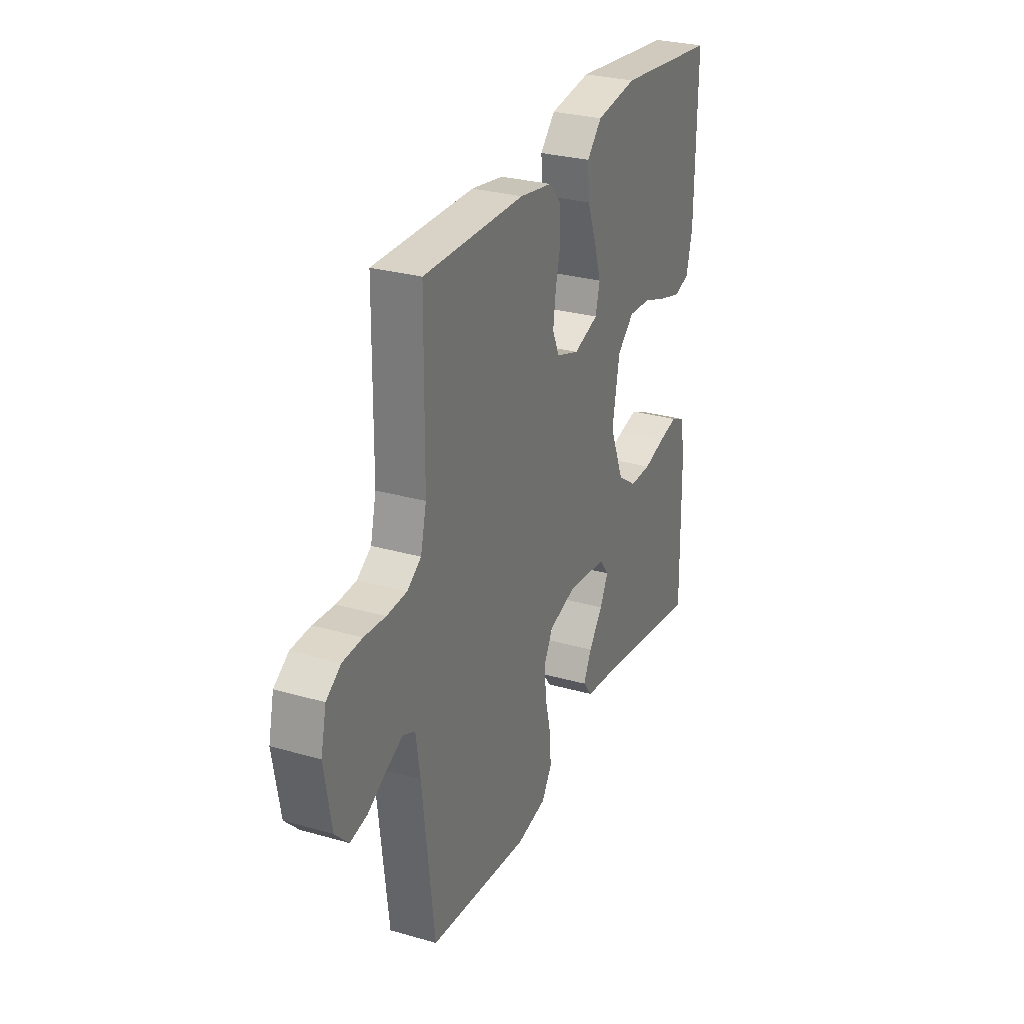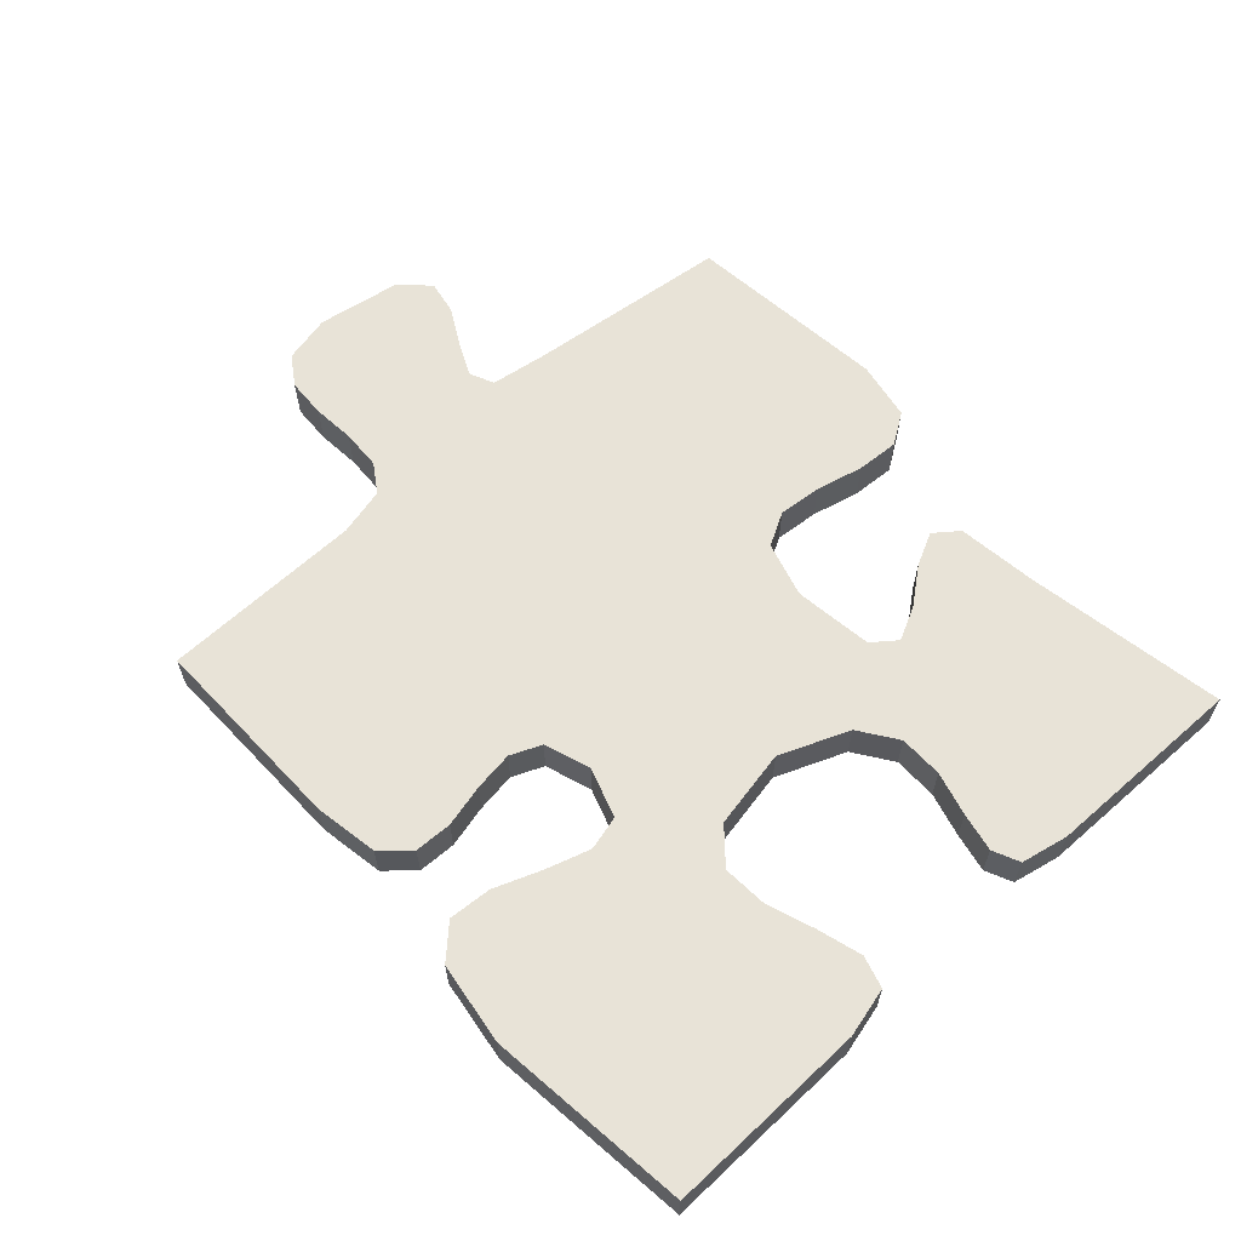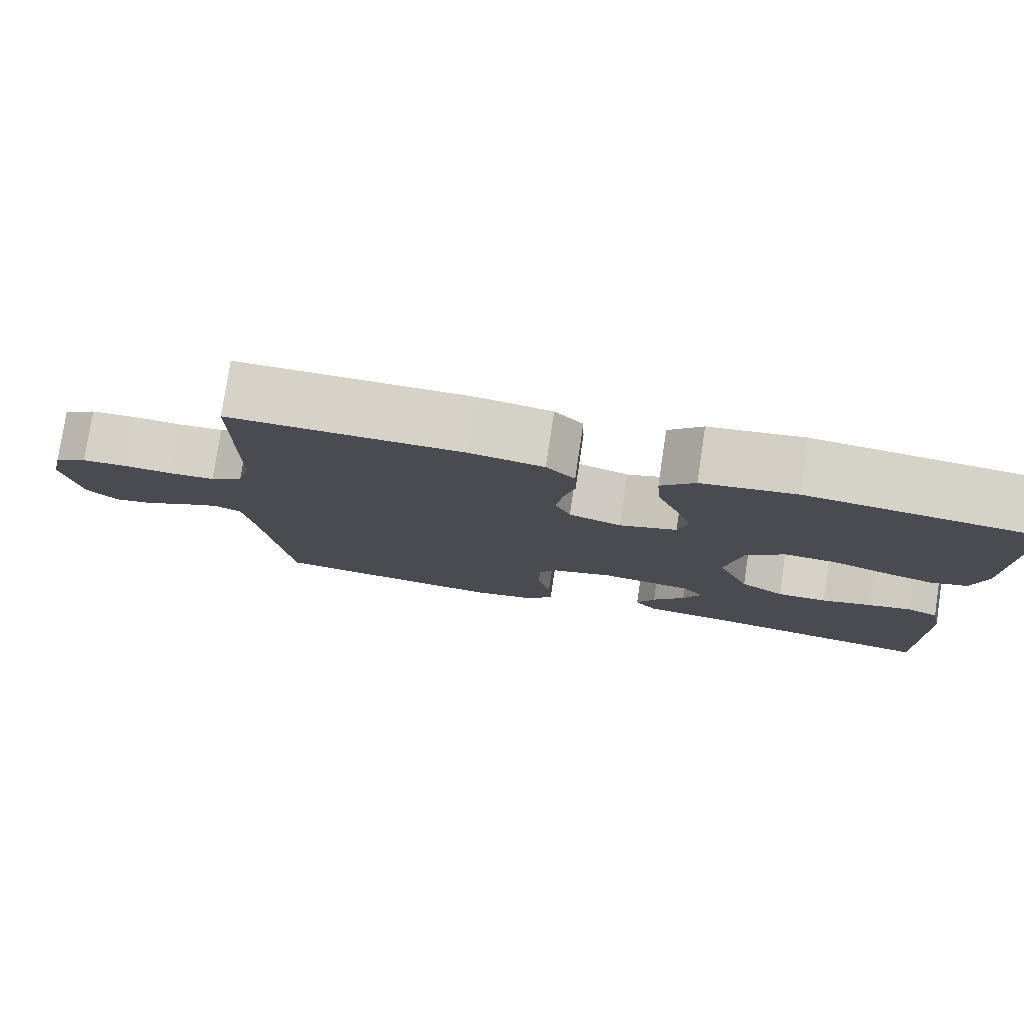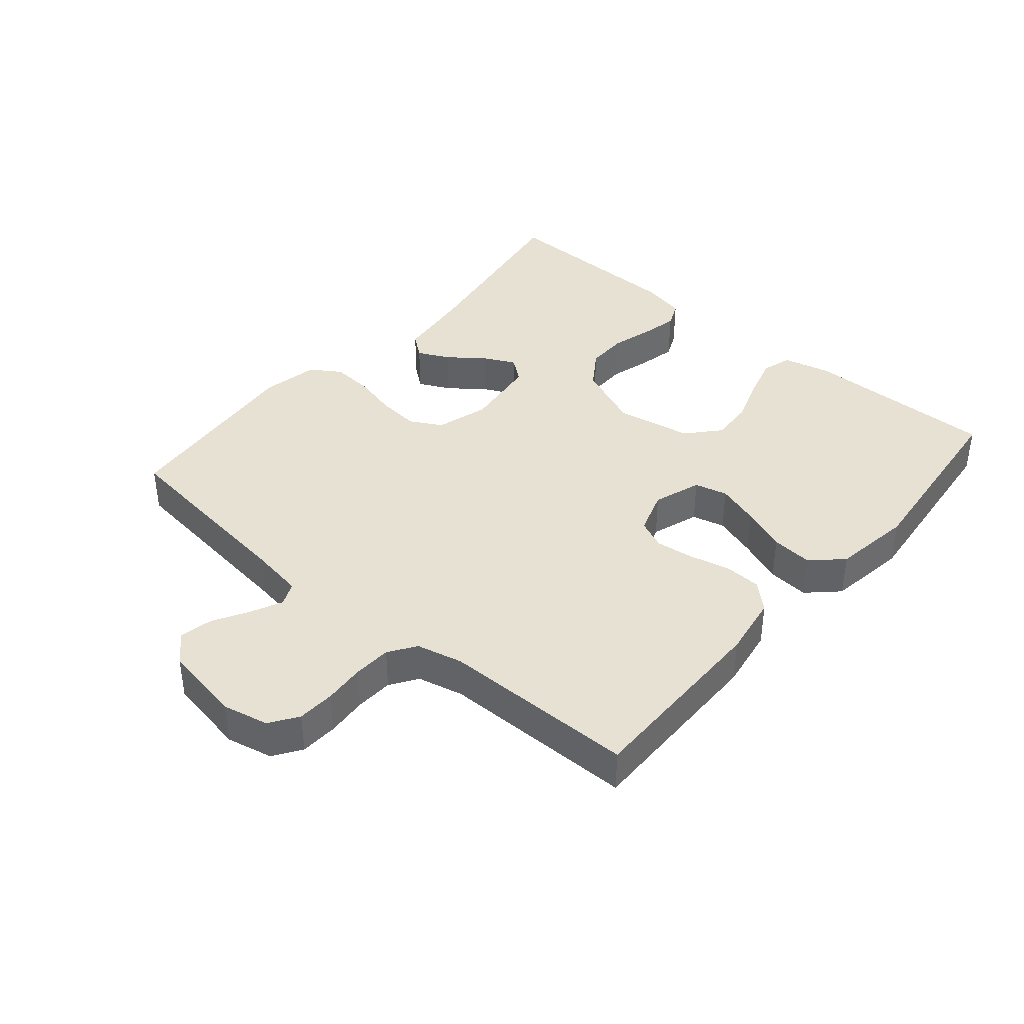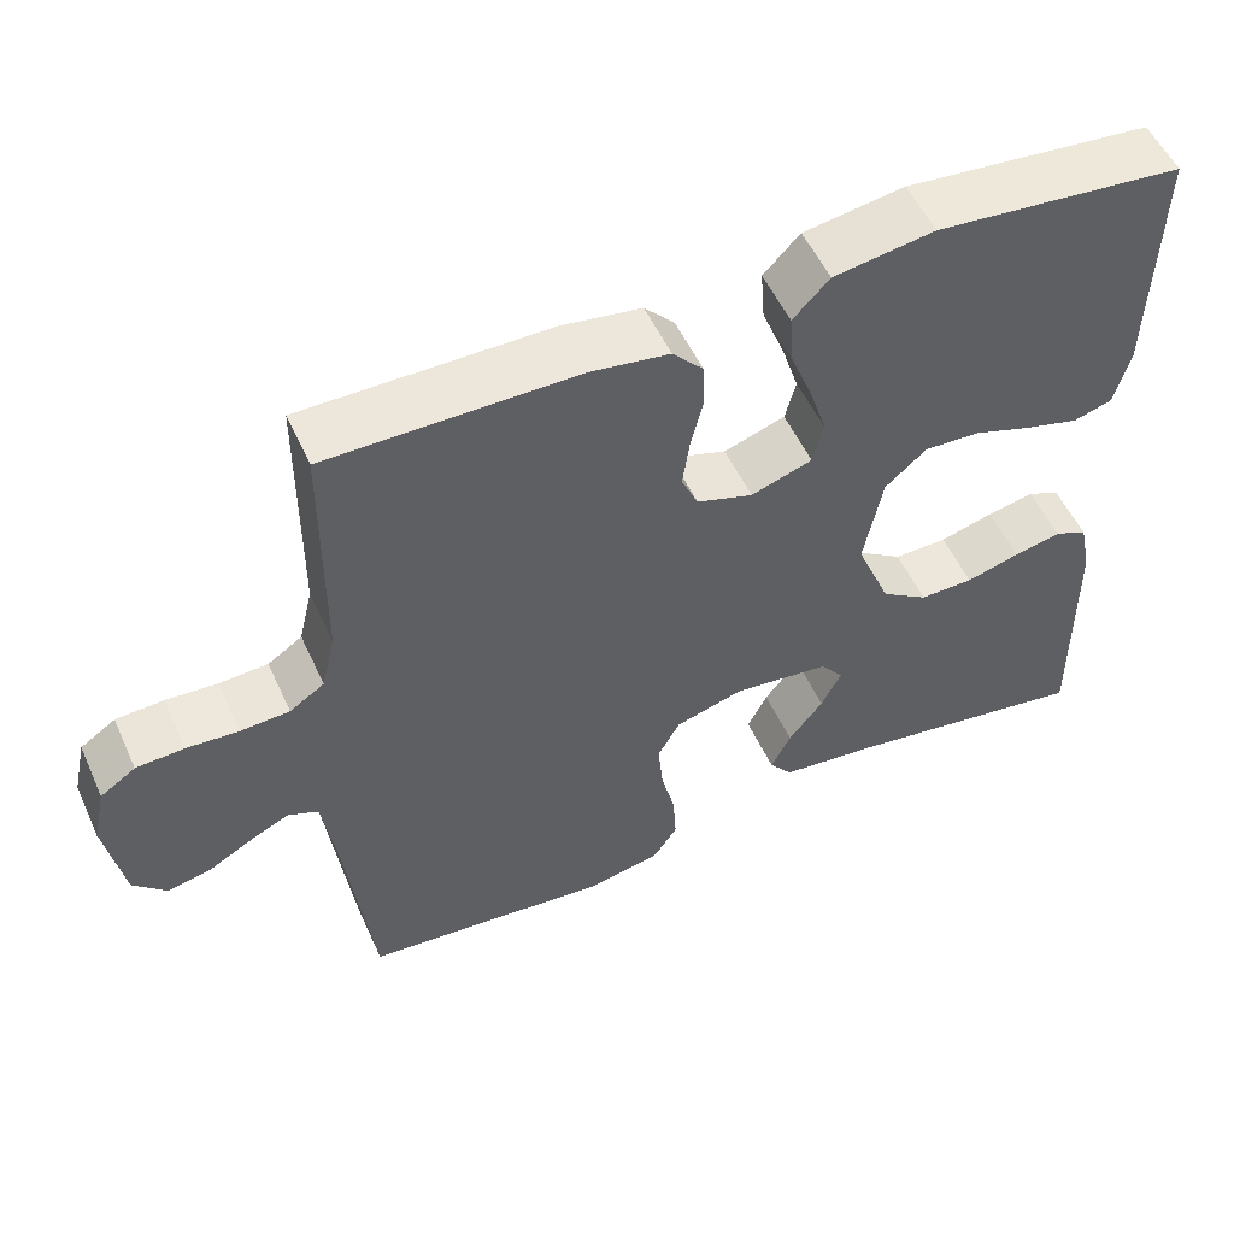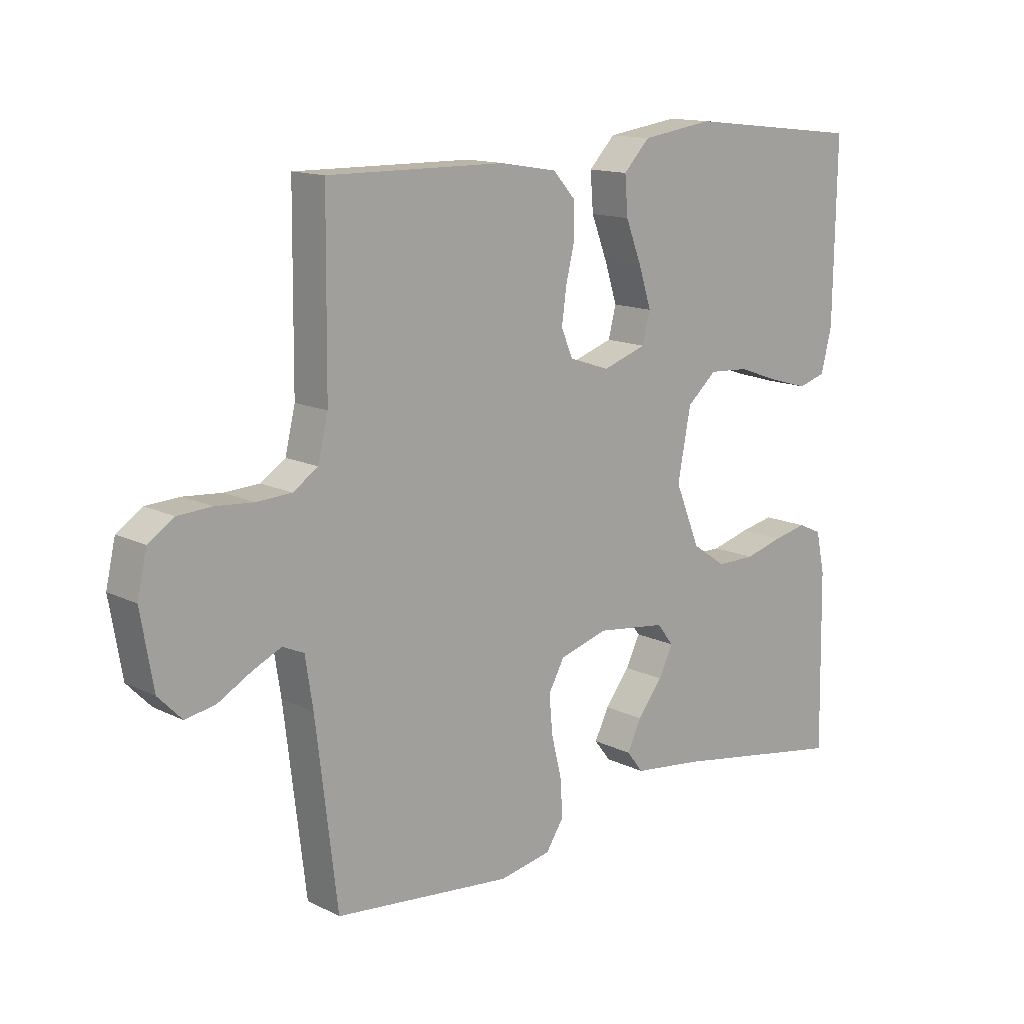
<metadata>
{"format":"obj","ext":"obj","renderer":"f3d","projection":"perspective","resolution":1024,"background":"white","views":[{"elev":28.5,"azim":-66.7,"up":"+Z"},{"elev":62.0,"azim":47.4,"up":"+Y"},{"elev":78.6,"azim":8.5,"up":"+Z"},{"elev":39.6,"azim":-49.4,"up":"+Y"},{"elev":54.0,"azim":-24.3,"up":"+Z"},{"elev":13.8,"azim":-42.4,"up":"+Z"}]}
</metadata>
<code>
v -0.5 0.07 0.5
v -0.2 0.07 0.497
v -0.104 0.07 0.481
v -0.067 0.07 0.44
v -0.065 0.07 0.384
v -0.08 0.07 0.321
v -0.088 0.07 0.262
v -0.068 0.07 0.216
v 0 0.07 0.193
v 0.074 0.07 0.218
v 0.087 0.07 0.269
v 0.066 0.07 0.335
v 0.039 0.07 0.405
v 0.034 0.07 0.469
v 0.078 0.07 0.515
v 0.2 0.07 0.533
v 0.5 0.07 0.5
v 0.495 0.07 0.2
v 0.477 0.07 0.127
v 0.43 0.07 0.113
v 0.364 0.07 0.132
v 0.293 0.07 0.157
v 0.226 0.07 0.161
v 0.176 0.07 0.117
v 0.154 0.07 0
v 0.196 0.07 -0.103
v 0.253 0.07 -0.142
v 0.318 0.07 -0.142
v 0.383 0.07 -0.124
v 0.44 0.07 -0.112
v 0.48 0.07 -0.13
v 0.495 0.07 -0.2
v 0.5 0.07 -0.5
v 0.2 0.07 -0.45
v 0.083 0.07 -0.436
v 0.055 0.07 -0.4
v 0.079 0.07 -0.351
v 0.121 0.07 -0.297
v 0.145 0.07 -0.248
v 0.117 0.07 -0.212
v 0 0.07 -0.197
v -0.082 0.07 -0.221
v -0.109 0.07 -0.27
v -0.103 0.07 -0.335
v -0.086 0.07 -0.405
v -0.082 0.07 -0.468
v -0.112 0.07 -0.514
v -0.2 0.07 -0.531
v -0.5 0.07 -0.5
v -0.536 0.07 -0.2
v -0.549 0.07 -0.116
v -0.585 0.07 -0.1
v -0.634 0.07 -0.123
v -0.689 0.07 -0.154
v -0.74 0.07 -0.164
v -0.78 0.07 -0.123
v -0.801 0.07 0
v -0.785 0.07 0.071
v -0.742 0.07 0.1
v -0.684 0.07 0.103
v -0.621 0.07 0.098
v -0.562 0.07 0.101
v -0.52 0.07 0.129
v -0.503 0.07 0.2
v -0.5 0 0.5
v -0.2 0 0.497
v -0.104 0 0.481
v -0.067 0 0.44
v -0.065 0 0.384
v -0.08 0 0.321
v -0.088 0 0.262
v -0.068 0 0.216
v 0 0 0.193
v 0.074 0 0.218
v 0.087 0 0.269
v 0.066 0 0.335
v 0.039 0 0.405
v 0.034 0 0.469
v 0.078 0 0.515
v 0.2 0 0.533
v 0.5 0 0.5
v 0.495 0 0.2
v 0.477 0 0.127
v 0.43 0 0.113
v 0.364 0 0.132
v 0.293 0 0.157
v 0.226 0 0.161
v 0.176 0 0.117
v 0.154 0 0
v 0.196 0 -0.103
v 0.253 0 -0.142
v 0.318 0 -0.142
v 0.383 0 -0.124
v 0.44 0 -0.112
v 0.48 0 -0.13
v 0.495 0 -0.2
v 0.5 0 -0.5
v 0.2 0 -0.45
v 0.083 0 -0.436
v 0.055 0 -0.4
v 0.079 0 -0.351
v 0.121 0 -0.297
v 0.145 0 -0.248
v 0.117 0 -0.212
v 0 0 -0.197
v -0.082 0 -0.221
v -0.109 0 -0.27
v -0.103 0 -0.335
v -0.086 0 -0.405
v -0.082 0 -0.468
v -0.112 0 -0.514
v -0.2 0 -0.531
v -0.5 0 -0.5
v -0.536 0 -0.2
v -0.549 0 -0.116
v -0.585 0 -0.1
v -0.634 0 -0.123
v -0.689 0 -0.154
v -0.74 0 -0.164
v -0.78 0 -0.123
v -0.801 0 0
v -0.785 0 0.071
v -0.742 0 0.1
v -0.684 0 0.103
v -0.621 0 0.098
v -0.562 0 0.101
v -0.52 0 0.129
v -0.503 0 0.2
f 59 60 61
f 58 59 61
f 57 58 61
f 56 57 61
f 55 56 61
f 54 55 61
f 53 54 61
f 52 53 61 62
f 51 52 62 63
f 48 49 50
f 47 48 50
f 46 47 50
f 45 46 50
f 44 45 50
f 51 63 64
f 50 51 64
f 44 50 64
f 43 44 64
f 36 37 38
f 35 36 38
f 34 35 38
f 34 38 39
f 33 34 39
f 32 33 39
f 31 32 39
f 30 31 39
f 29 30 39
f 28 29 39
f 27 28 39 40
f 20 21 22
f 19 20 22
f 18 19 22
f 17 18 22
f 16 17 22
f 15 16 22
f 14 15 22
f 13 14 22
f 12 13 22
f 11 12 22 23
f 10 11 23 24
f 4 5 6
f 3 4 6
f 2 3 6
f 1 2 6
f 64 1 6
f 64 6 7
f 64 7 8
f 43 64 8
f 42 43 8
f 41 42 8 9
f 26 27 40 41
f 25 26 41 9
f 9 10 24 25
f 125 124 123
f 125 123 122
f 125 122 121
f 125 121 120
f 125 120 119
f 125 119 118
f 125 118 117
f 126 125 117 116
f 127 126 116 115
f 114 113 112
f 114 112 111
f 114 111 110
f 114 110 109
f 114 109 108
f 128 127 115
f 128 115 114
f 128 114 108
f 128 108 107
f 102 101 100
f 102 100 99
f 102 99 98
f 103 102 98
f 103 98 97
f 103 97 96
f 103 96 95
f 103 95 94
f 103 94 93
f 103 93 92
f 104 103 92 91
f 86 85 84
f 86 84 83
f 86 83 82
f 86 82 81
f 86 81 80
f 86 80 79
f 86 79 78
f 86 78 77
f 86 77 76
f 87 86 76 75
f 88 87 75 74
f 70 69 68
f 70 68 67
f 70 67 66
f 70 66 65
f 70 65 128
f 71 70 128
f 72 71 128
f 72 128 107
f 72 107 106
f 73 72 106 105
f 105 104 91 90
f 73 105 90 89
f 89 88 74 73
f 1 65 66 2
f 2 66 67 3
f 3 67 68 4
f 4 68 69 5
f 5 69 70 6
f 6 70 71 7
f 7 71 72 8
f 8 72 73 9
f 9 73 74 10
f 10 74 75 11
f 11 75 76 12
f 12 76 77 13
f 13 77 78 14
f 14 78 79 15
f 15 79 80 16
f 16 80 81 17
f 17 81 82 18
f 18 82 83 19
f 19 83 84 20
f 20 84 85 21
f 21 85 86 22
f 22 86 87 23
f 23 87 88 24
f 24 88 89 25
f 25 89 90 26
f 26 90 91 27
f 27 91 92 28
f 28 92 93 29
f 29 93 94 30
f 30 94 95 31
f 31 95 96 32
f 32 96 97 33
f 33 97 98 34
f 34 98 99 35
f 35 99 100 36
f 36 100 101 37
f 37 101 102 38
f 38 102 103 39
f 39 103 104 40
f 40 104 105 41
f 41 105 106 42
f 42 106 107 43
f 43 107 108 44
f 44 108 109 45
f 45 109 110 46
f 46 110 111 47
f 47 111 112 48
f 48 112 113 49
f 49 113 114 50
f 50 114 115 51
f 51 115 116 52
f 52 116 117 53
f 53 117 118 54
f 54 118 119 55
f 55 119 120 56
f 56 120 121 57
f 57 121 122 58
f 58 122 123 59
f 59 123 124 60
f 60 124 125 61
f 61 125 126 62
f 62 126 127 63
f 63 127 128 64
f 64 128 65 1

</code>
